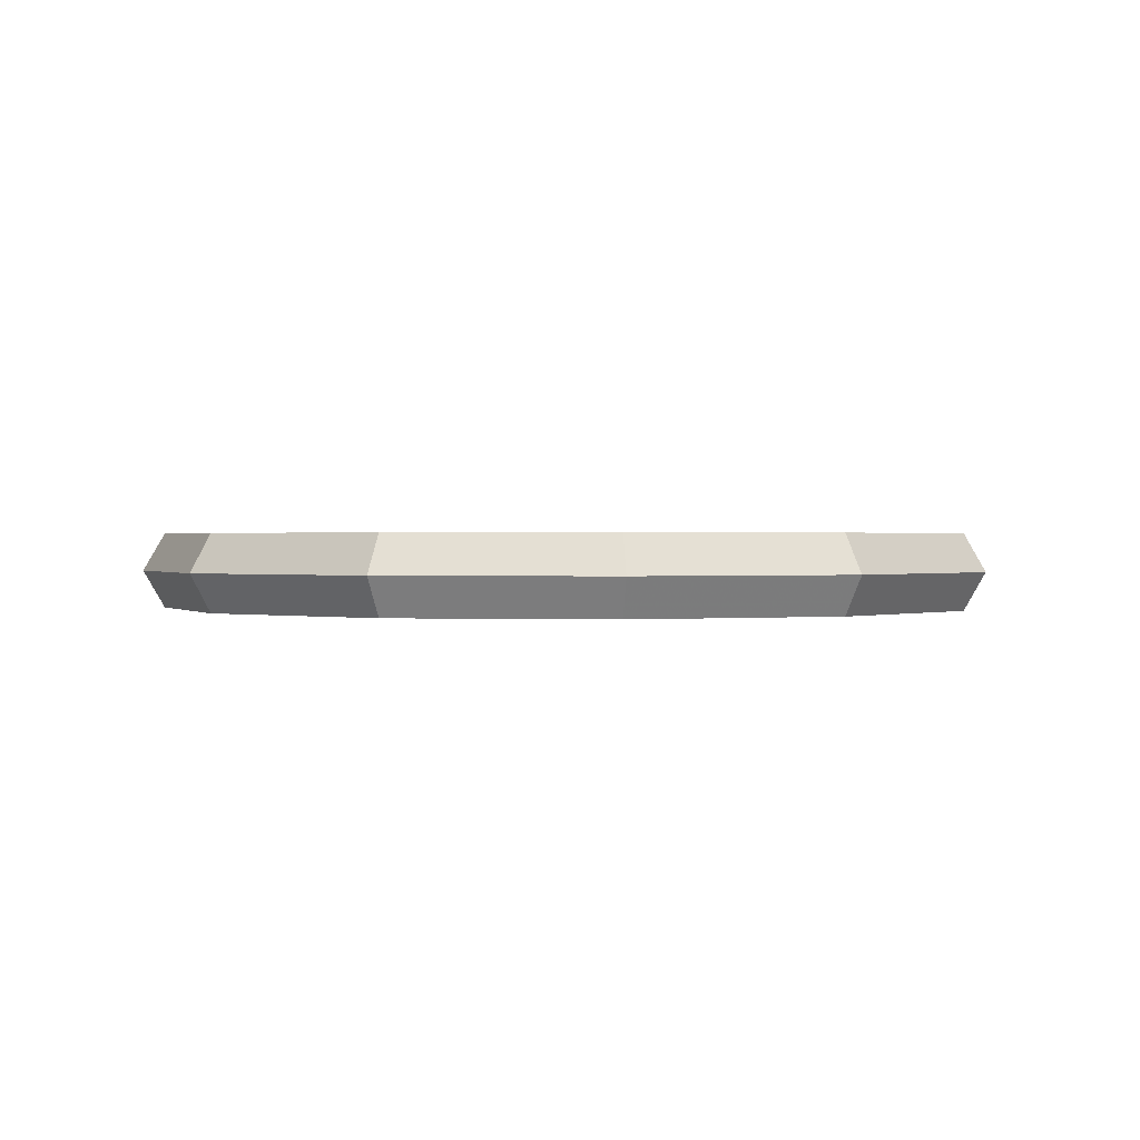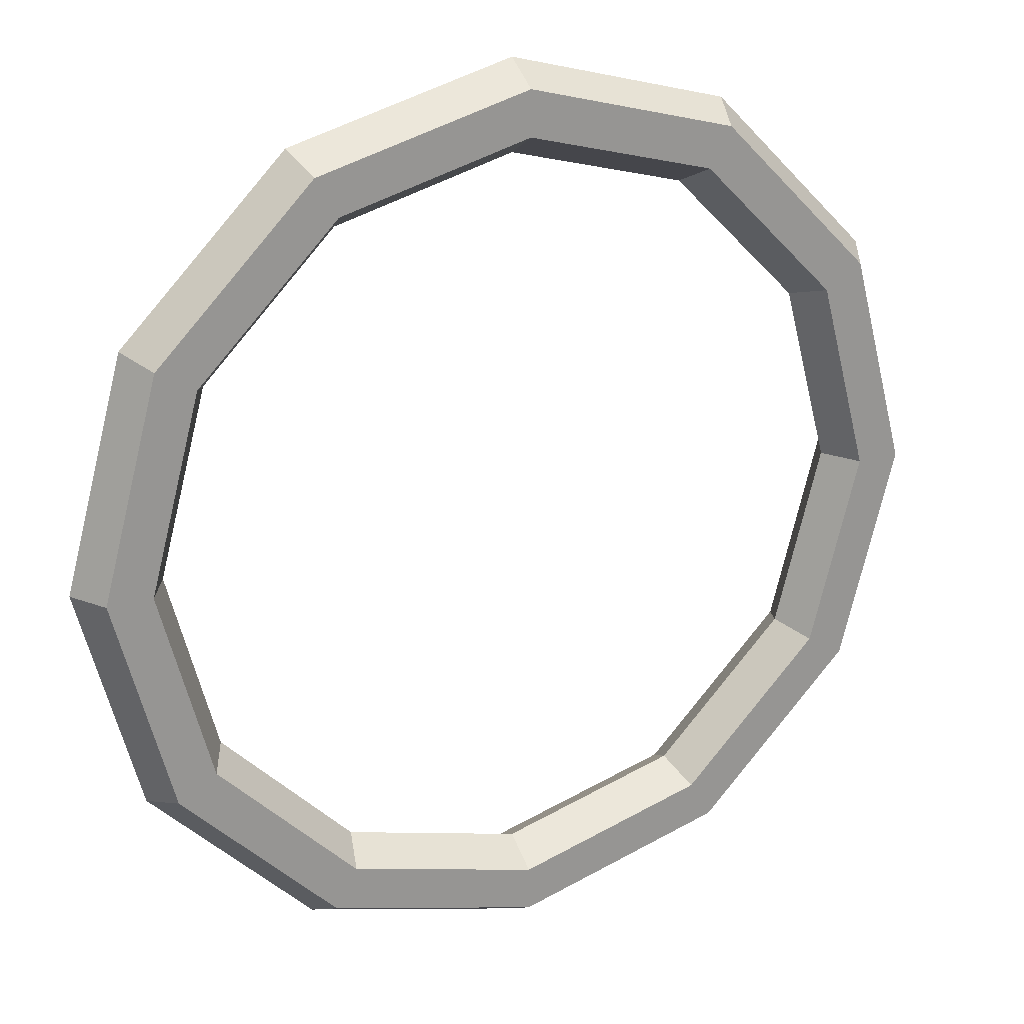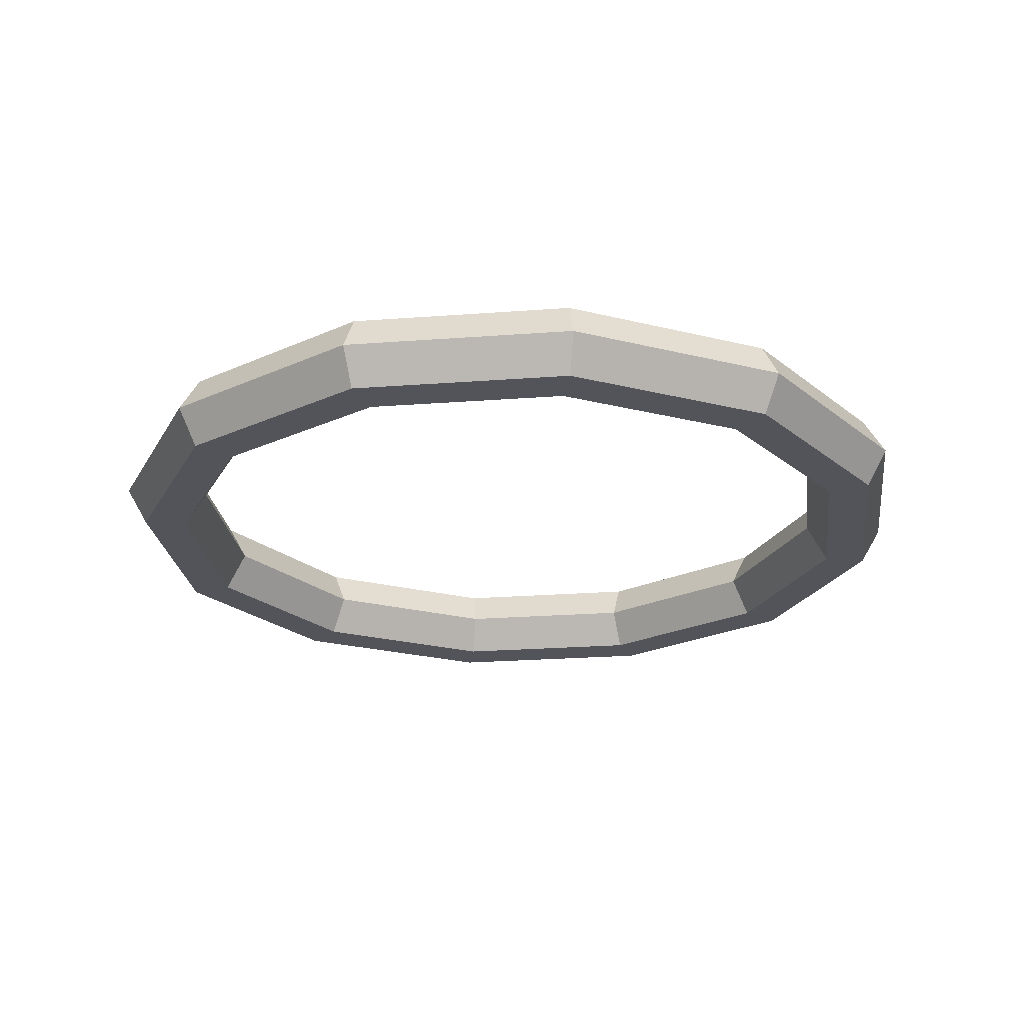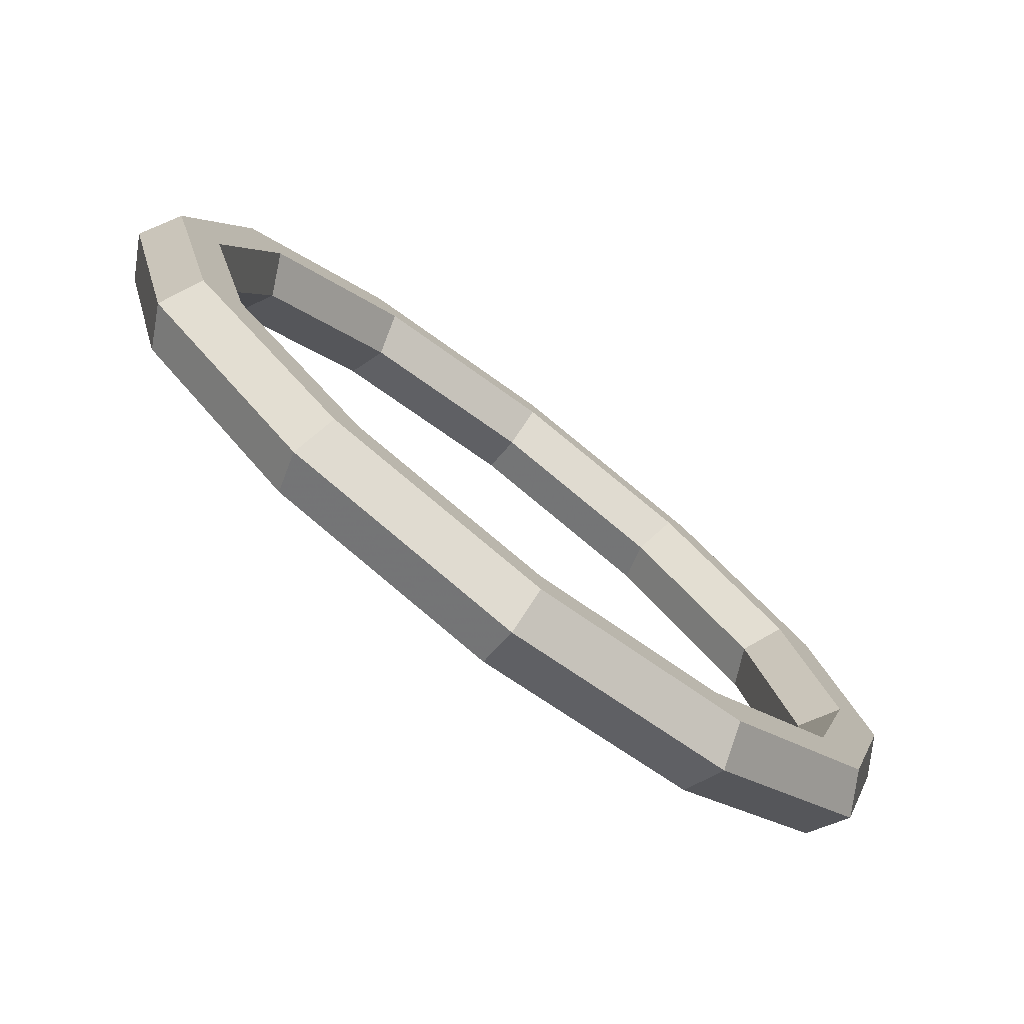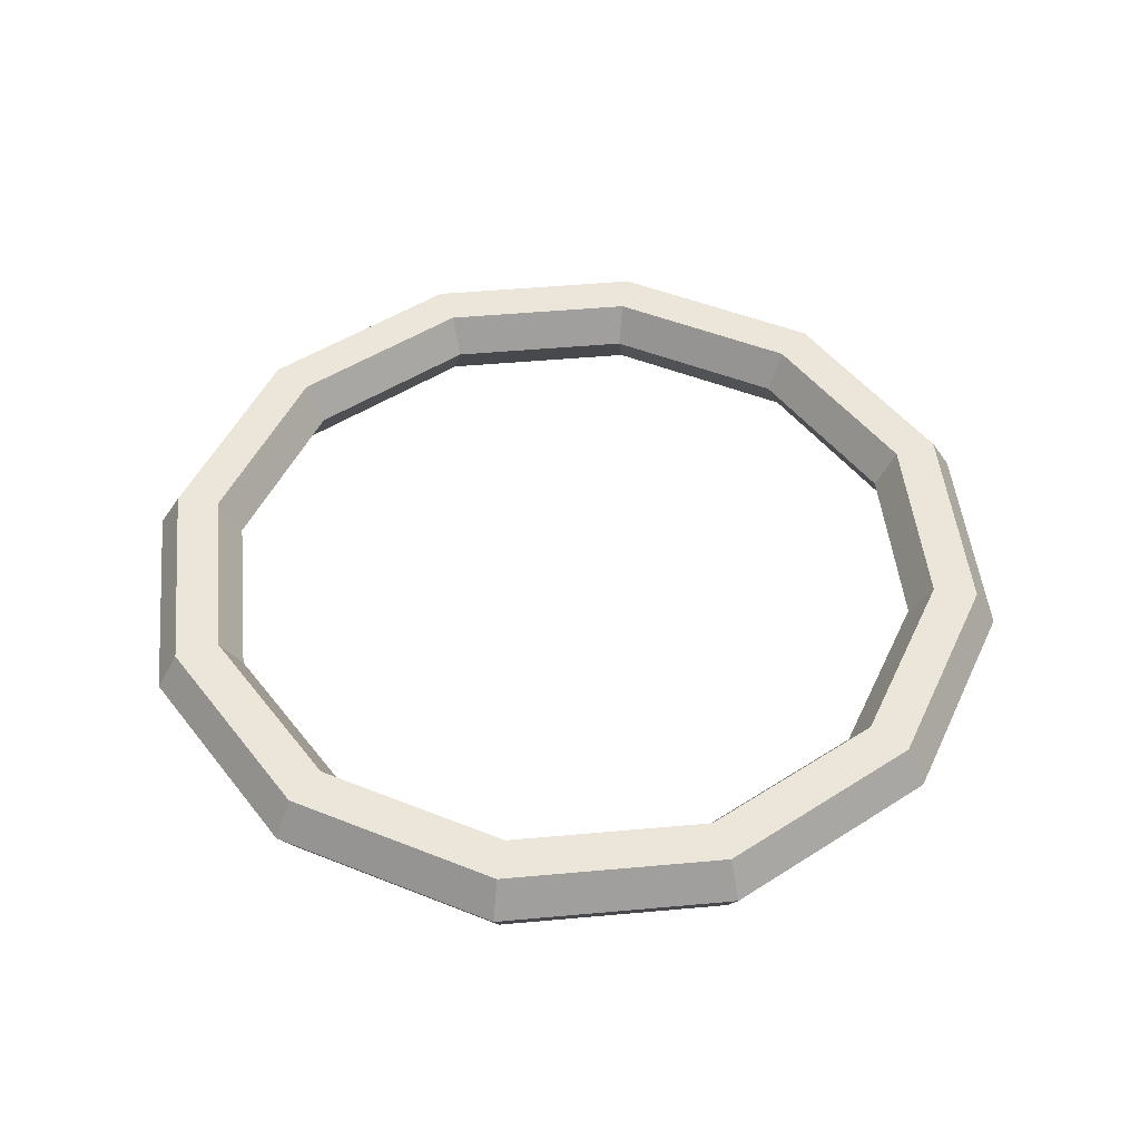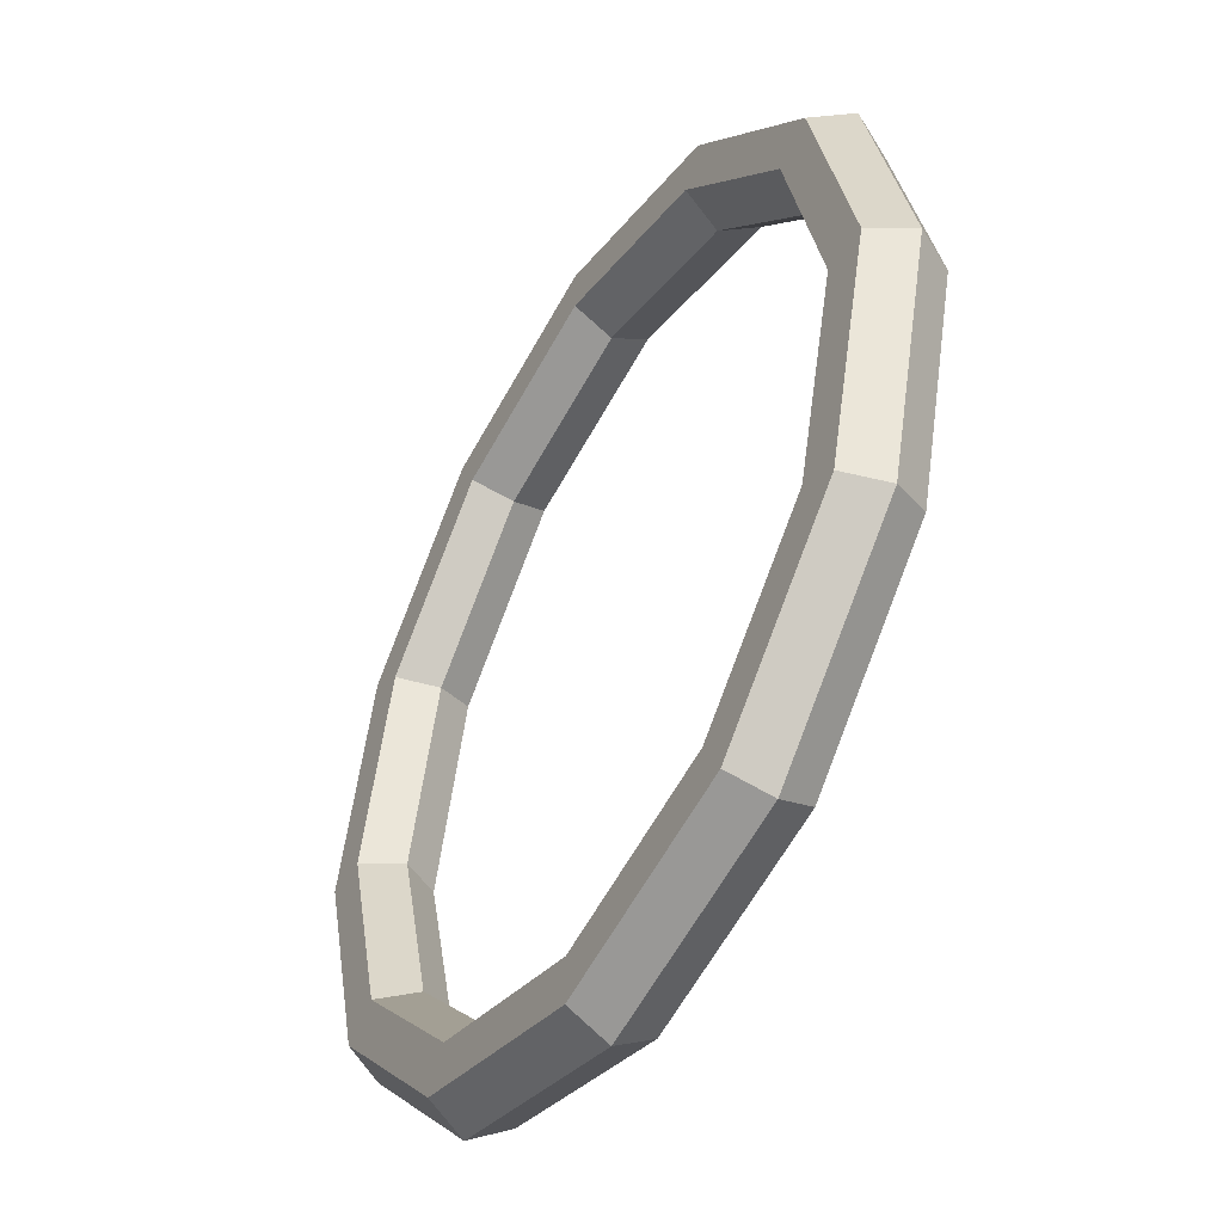
<metadata>
{"format":"obj","ext":"obj","renderer":"f3d","projection":"perspective","resolution":1024,"background":"white","views":[{"elev":0.7,"azim":23.7,"up":"+Z"},{"elev":22.3,"azim":-26.8,"up":"+Y"},{"elev":-23.8,"azim":112.2,"up":"+Z"},{"elev":-77.5,"azim":-37.4,"up":"+Y"},{"elev":48.2,"azim":-170.8,"up":"+Z"},{"elev":-46.4,"azim":-120.4,"up":"+Y"}]}
</metadata>
<code>
o Torus
v 0.3091 0 0
v 0.2938 -0 0.02653
v 0.2632 -0 0.02653
v 0.2479 -0 0
v 0.2632 0 -0.02653
v 0.2938 0 -0.02653
v 0.2677 0.1546 0
v 0.2544 0.1469 0.02653
v 0.2279 0.1316 0.02653
v 0.2147 0.1239 0
v 0.2279 0.1316 -0.02653
v 0.2544 0.1469 -0.02653
v 0.1546 0.2677 0
v 0.1469 0.2544 0.02653
v 0.1316 0.2279 0.02653
v 0.1239 0.2147 0
v 0.1316 0.2279 -0.02653
v 0.1469 0.2544 -0.02653
v 0 0.3091 0
v 0 0.2938 0.02653
v 0 0.2632 0.02653
v 0 0.2479 0
v 0 0.2632 -0.02653
v 0 0.2938 -0.02653
v -0.1546 0.2677 0
v -0.1469 0.2544 0.02653
v -0.1316 0.2279 0.02653
v -0.1239 0.2147 0
v -0.1316 0.2279 -0.02653
v -0.1469 0.2544 -0.02653
v -0.2677 0.1546 0
v -0.2544 0.1469 0.02653
v -0.2279 0.1316 0.02653
v -0.2147 0.1239 0
v -0.2279 0.1316 -0.02653
v -0.2544 0.1469 -0.02653
v -0.3091 0 0
v -0.2938 0 0.02653
v -0.2632 0 0.02653
v -0.2479 0 0
v -0.2632 0 -0.02653
v -0.2938 0 -0.02653
v -0.2677 -0.1546 -0
v -0.2544 -0.1469 0.02653
v -0.2279 -0.1316 0.02653
v -0.2147 -0.1239 -0
v -0.2279 -0.1316 -0.02653
v -0.2544 -0.1469 -0.02653
v -0.1546 -0.2677 -0
v -0.1469 -0.2544 0.02653
v -0.1316 -0.2279 0.02653
v -0.1239 -0.2147 -0
v -0.1316 -0.2279 -0.02653
v -0.1469 -0.2544 -0.02653
v 0 -0.3091 -0
v 0 -0.2938 0.02653
v 0 -0.2632 0.02653
v 0 -0.2479 -0
v 0 -0.2632 -0.02653
v 0 -0.2938 -0.02653
v 0.1546 -0.2677 -0
v 0.1469 -0.2544 0.02653
v 0.1316 -0.2279 0.02653
v 0.1239 -0.2147 -0
v 0.1316 -0.2279 -0.02653
v 0.1469 -0.2544 -0.02653
v 0.2677 -0.1546 -0
v 0.2544 -0.1469 0.02653
v 0.2279 -0.1316 0.02653
v 0.2147 -0.1239 -0
v 0.2279 -0.1316 -0.02653
v 0.2544 -0.1469 -0.02653
f 1 8 2
f 8 3 2
f 3 10 4
f 10 5 4
f 11 6 5
f 12 1 6
f 13 8 7
f 14 9 8
f 15 10 9
f 10 17 11
f 17 12 11
f 18 7 12
f 13 20 14
f 20 15 14
f 21 16 15
f 16 23 17
f 17 24 18
f 24 13 18
f 25 20 19
f 26 21 20
f 27 22 21
f 22 29 23
f 29 24 23
f 30 19 24
f 31 26 25
f 32 27 26
f 33 28 27
f 28 35 29
f 29 36 30
f 30 31 25
f 37 32 31
f 38 33 32
f 39 34 33
f 34 41 35
f 41 36 35
f 36 37 31
f 43 38 37
f 38 45 39
f 45 40 39
f 46 41 40
f 47 42 41
f 48 37 42
f 43 50 44
f 50 45 44
f 51 46 45
f 46 53 47
f 53 48 47
f 48 49 43
f 55 50 49
f 56 51 50
f 51 58 52
f 58 53 52
f 59 54 53
f 60 49 54
f 61 56 55
f 56 63 57
f 57 64 58
f 64 59 58
f 65 60 59
f 60 61 55
f 61 68 62
f 68 63 62
f 69 64 63
f 70 65 64
f 71 66 65
f 72 61 66
f 1 68 67
f 2 69 68
f 3 70 69
f 70 5 71
f 5 72 71
f 72 1 67
f 1 7 8
f 8 9 3
f 3 9 10
f 10 11 5
f 11 12 6
f 12 7 1
f 13 14 8
f 14 15 9
f 15 16 10
f 10 16 17
f 17 18 12
f 18 13 7
f 13 19 20
f 20 21 15
f 21 22 16
f 16 22 23
f 17 23 24
f 24 19 13
f 25 26 20
f 26 27 21
f 27 28 22
f 22 28 29
f 29 30 24
f 30 25 19
f 31 32 26
f 32 33 27
f 33 34 28
f 28 34 35
f 29 35 36
f 30 36 31
f 37 38 32
f 38 39 33
f 39 40 34
f 34 40 41
f 41 42 36
f 36 42 37
f 43 44 38
f 38 44 45
f 45 46 40
f 46 47 41
f 47 48 42
f 48 43 37
f 43 49 50
f 50 51 45
f 51 52 46
f 46 52 53
f 53 54 48
f 48 54 49
f 55 56 50
f 56 57 51
f 51 57 58
f 58 59 53
f 59 60 54
f 60 55 49
f 61 62 56
f 56 62 63
f 57 63 64
f 64 65 59
f 65 66 60
f 60 66 61
f 61 67 68
f 68 69 63
f 69 70 64
f 70 71 65
f 71 72 66
f 72 67 61
f 1 2 68
f 2 3 69
f 3 4 70
f 70 4 5
f 5 6 72
f 72 6 1

</code>
